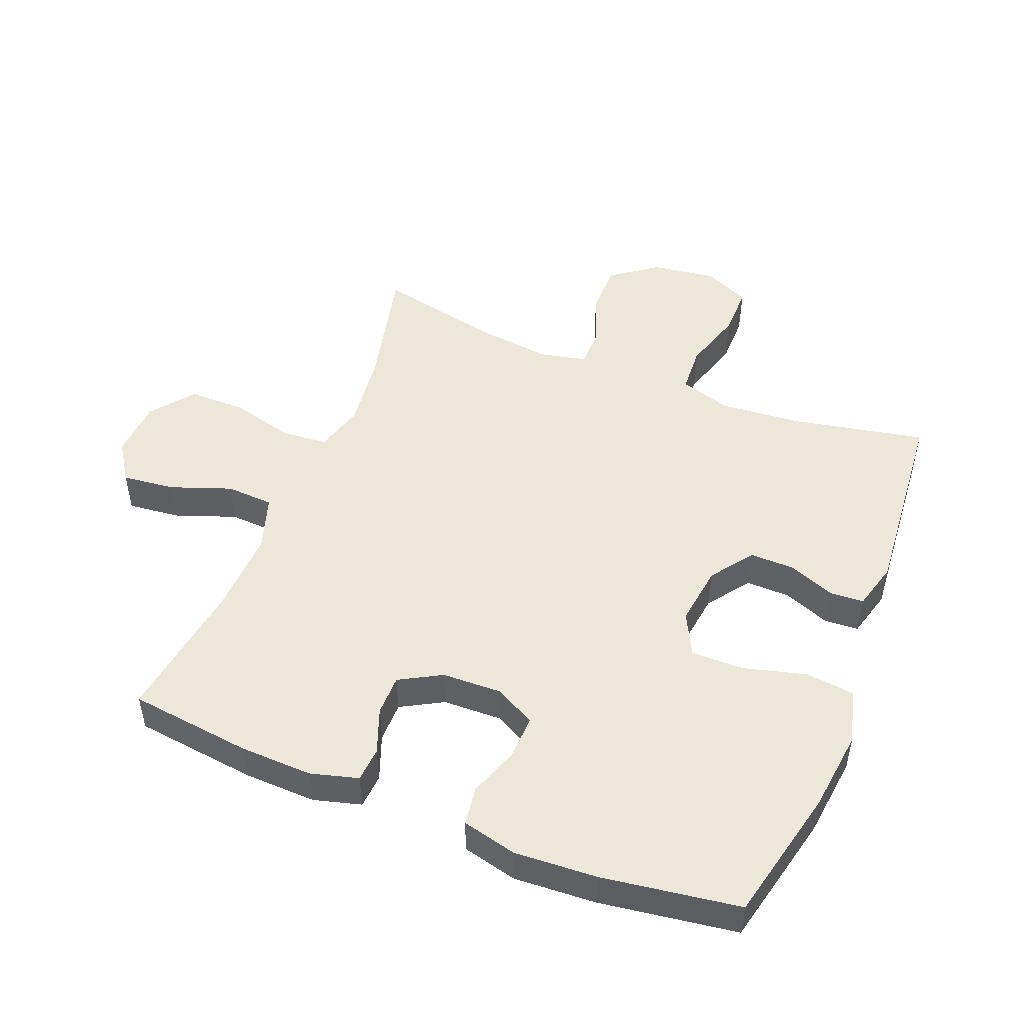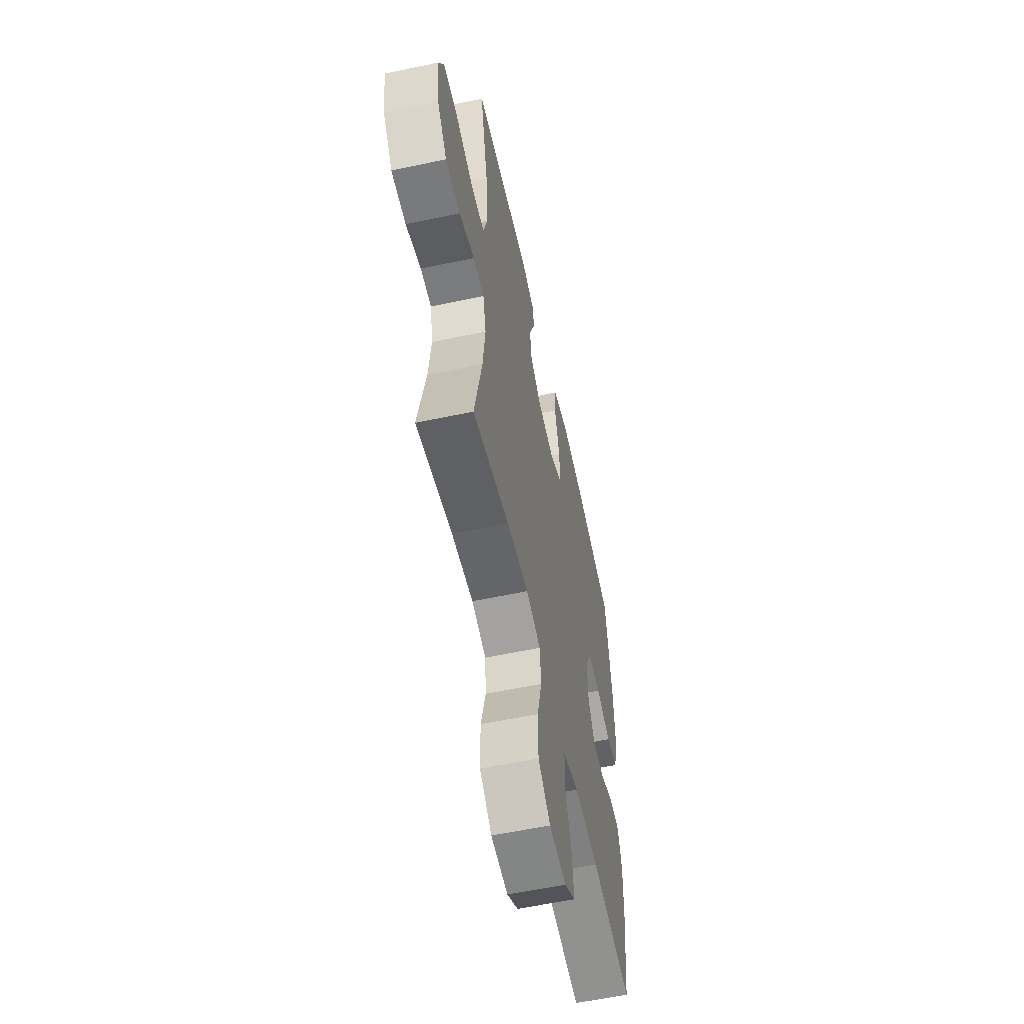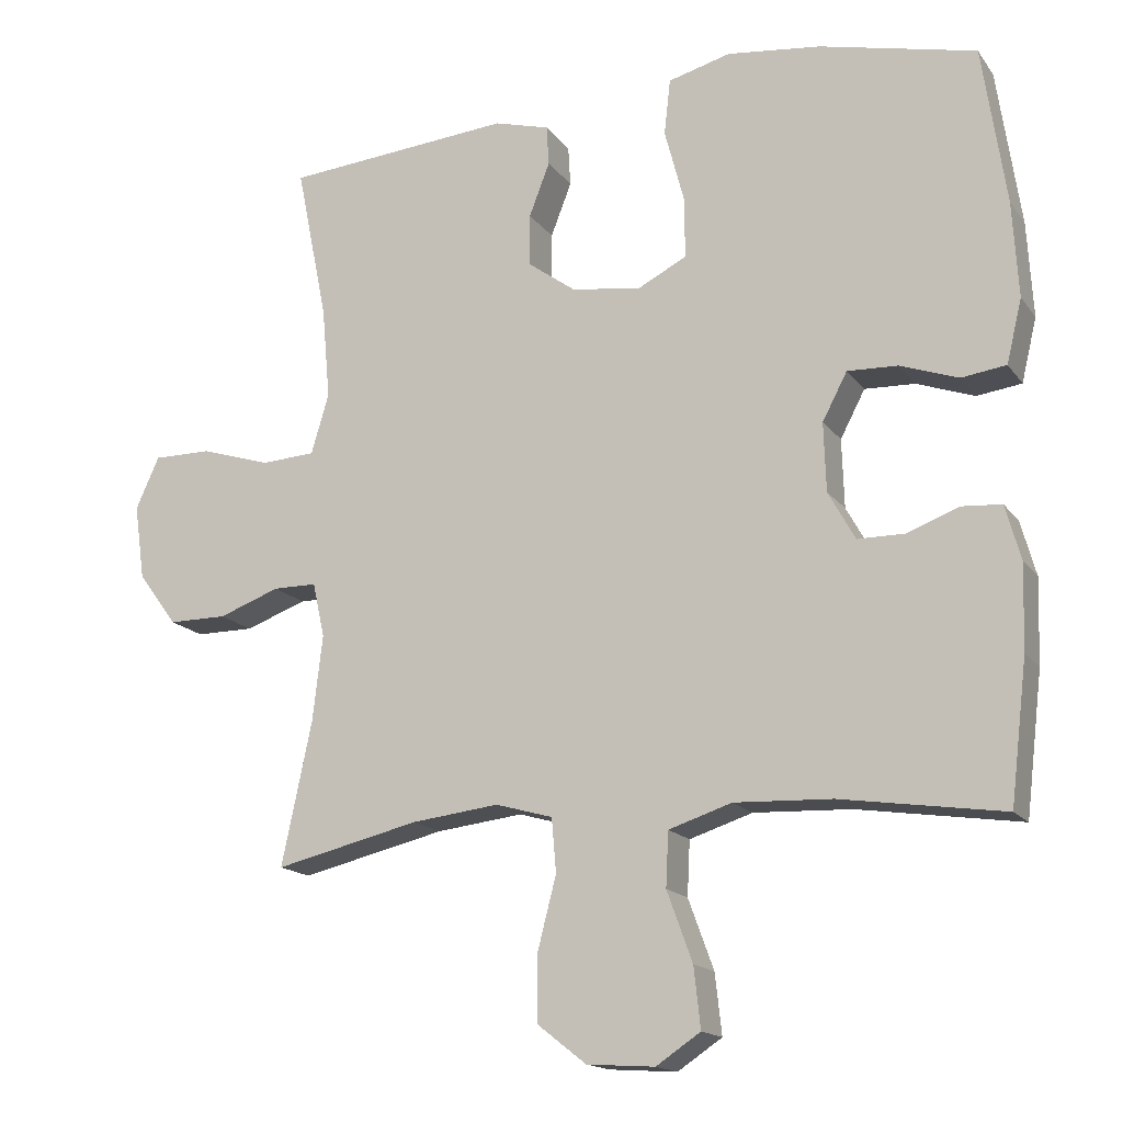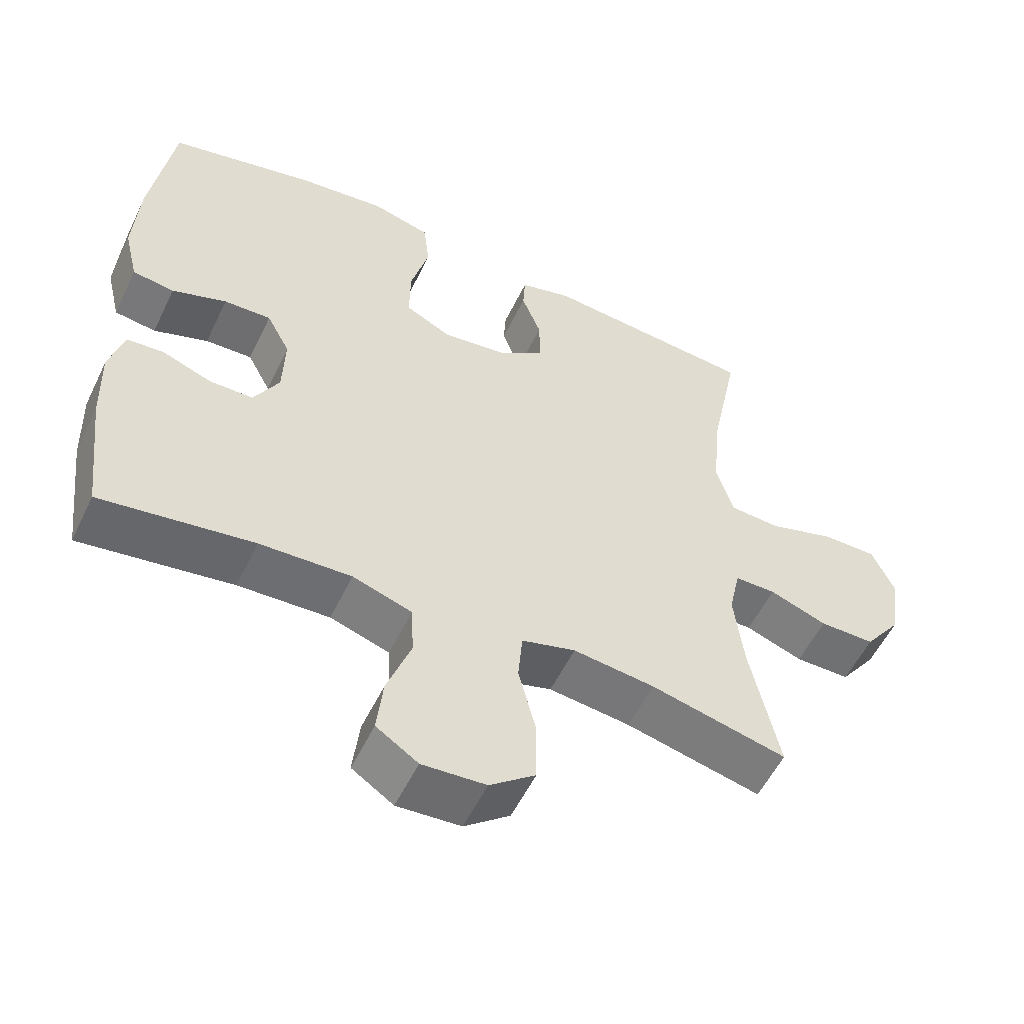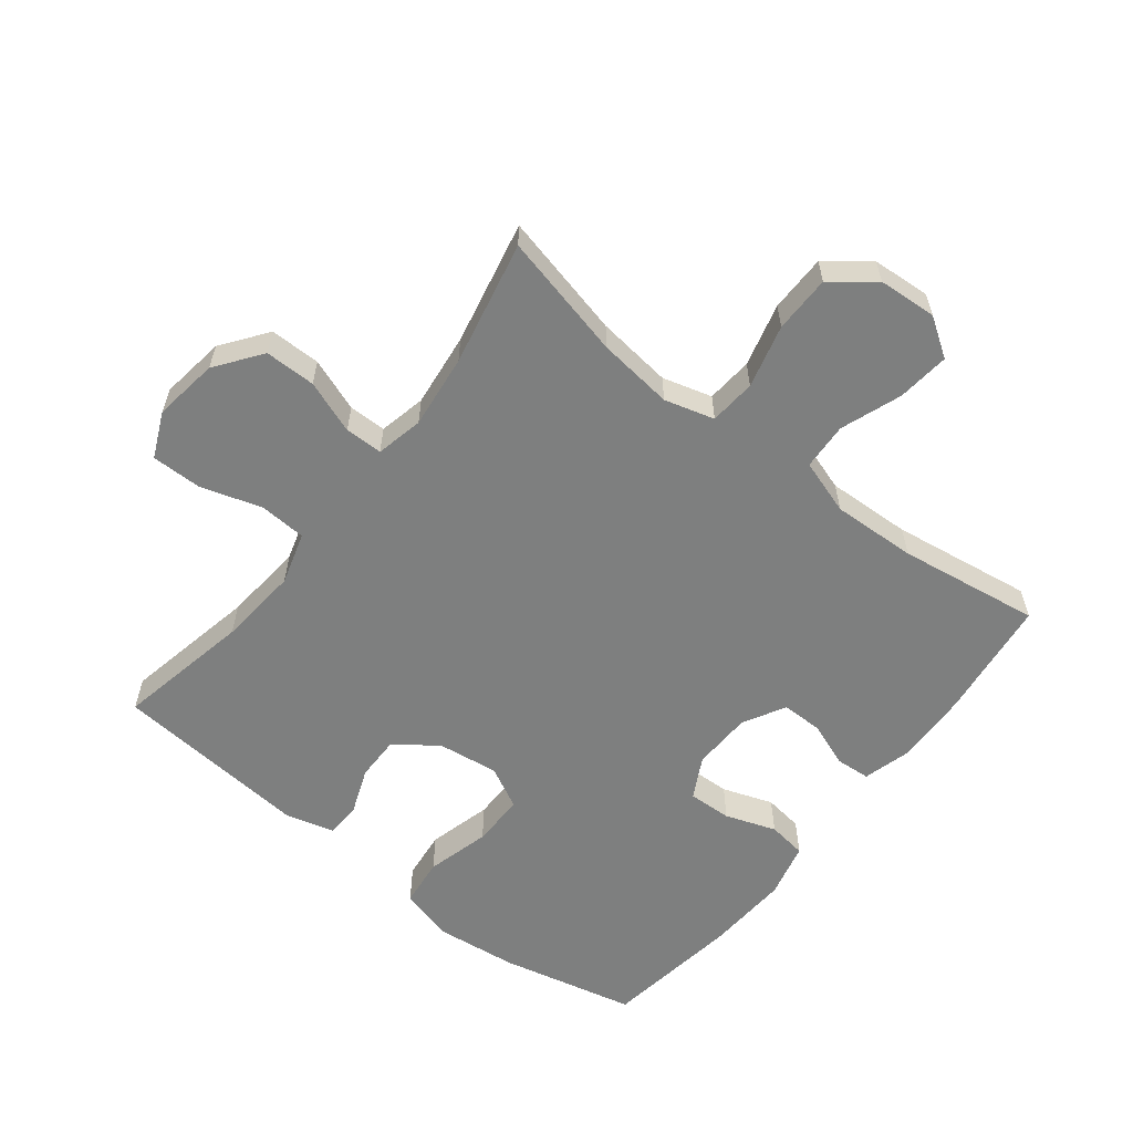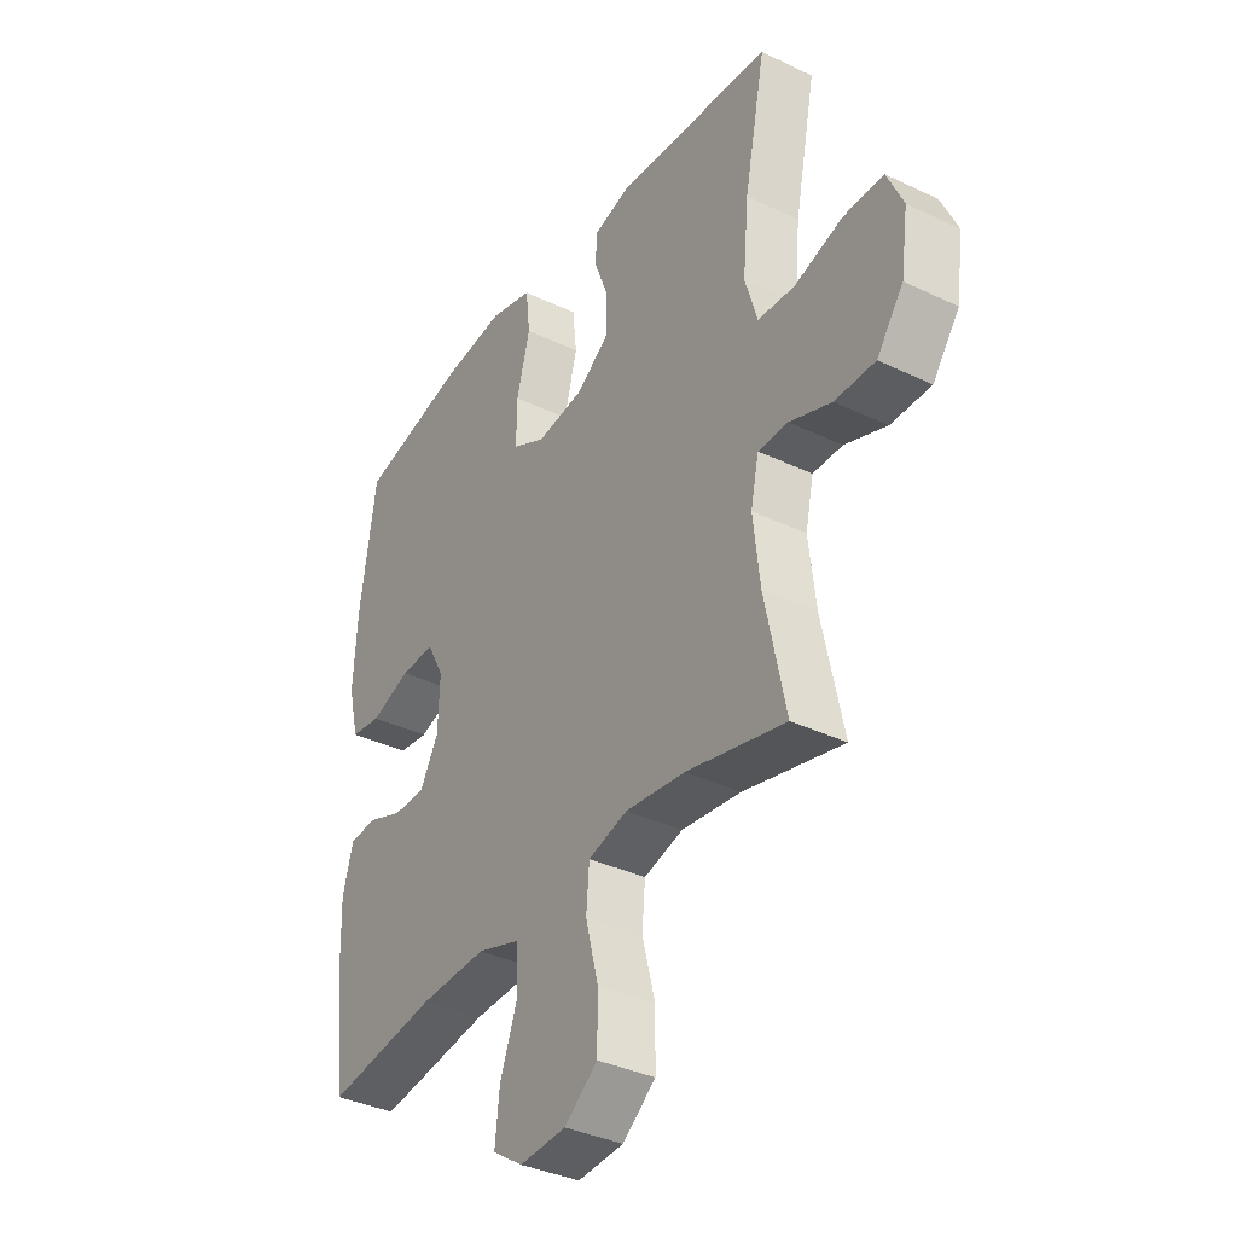
<metadata>
{"format":"obj","ext":"obj","renderer":"f3d","projection":"perspective","resolution":1024,"background":"white","views":[{"elev":49.7,"azim":-68.2,"up":"+Y"},{"elev":-57.9,"azim":102.4,"up":"+Z"},{"elev":-15.9,"azim":-156.3,"up":"+Z"},{"elev":-55.2,"azim":-25.5,"up":"+Z"},{"elev":-59.6,"azim":141.9,"up":"+Y"},{"elev":-36.2,"azim":57.9,"up":"+Z"}]}
</metadata>
<code>
o path6050
v 0.4335 0.0375 -0.2753
v 0.4198 0.0375 -0.158
v 0.4361 0.0375 -0.08314
v 0.4959 0.0375 -0.08273
v 0.5798 0.0375 -0.1135
v 0.6606 0.0375 -0.1134
v 0.7139 0.0375 -0.04123
v 0.7285 0.0375 0.06181
v 0.6961 0.0375 0.1336
v 0.6163 0.0375 0.1332
v 0.5199 0.0375 0.1033
v 0.4454 0.0375 0.1076
v 0.4209 0.0375 0.1902
v 0.4324 0.0375 0.3171
v 0.4751 0.0375 0.5292
v 0.1626 0.0375 0.5562
v 0.08684 0.0375 0.5355
v 0.08367 0.0375 0.4808
v 0.112 0.0375 0.4073
v 0.1127 0.0375 0.3366
v 0.04591 0.0375 0.2883
v -0.04974 0.0375 0.2755
v -0.1162 0.0375 0.3096
v -0.1154 0.0375 0.3932
v -0.08862 0.0375 0.4939
v -0.09714 0.0375 0.5706
v -0.1831 0.0375 0.5938
v -0.3122 0.0375 0.5787
v -0.5266 0.0375 0.5292
v -0.5589 0.0375 0.3113
v -0.5667 0.0375 0.1802
v -0.5457 0.0375 0.09298
v -0.4846 0.0375 0.08467
v -0.4047 0.0375 0.1128
v -0.3357 0.0375 0.1154
v -0.3016 0.0375 0.05072
v -0.3047 0.0375 -0.04371
v -0.3417 0.0375 -0.1103
v -0.406 0.0375 -0.1106
v -0.4774 0.0375 -0.08375
v -0.5321 0.0375 -0.08787
v -0.5531 0.0375 -0.1634
v -0.5496 0.0375 -0.2792
v -0.5266 0.0375 -0.4727
v -0.303 0.0375 -0.4396
v -0.1695 0.0375 -0.4339
v -0.08264 0.0375 -0.4621
v -0.07901 0.0375 -0.537
v -0.1141 0.0375 -0.6332
v -0.1233 0.0375 -0.716
v -0.06234 0.0375 -0.7567
v 0.03062 0.0375 -0.7504
v 0.09703 0.0375 -0.6984
v 0.09783 0.0375 -0.6075
v 0.07207 0.0375 -0.5075
v 0.07829 0.0375 -0.4338
v 0.157 0.0375 -0.4117
v 0.2763 0.0375 -0.4258
v 0.4751 0.0375 -0.4727
v 0.4335 -0.0375 -0.2753
v 0.4198 -0.0375 -0.158
v 0.4361 -0.0375 -0.08314
v 0.4959 -0.0375 -0.08273
v 0.5798 -0.0375 -0.1135
v 0.6606 -0.0375 -0.1134
v 0.7139 -0.0375 -0.04123
v 0.7285 -0.0375 0.06181
v 0.6961 -0.0375 0.1336
v 0.6163 -0.0375 0.1332
v 0.5199 -0.0375 0.1033
v 0.4454 -0.0375 0.1076
v 0.4209 -0.0375 0.1902
v 0.4324 -0.0375 0.3171
v 0.4751 -0.0375 0.5292
v 0.1626 -0.0375 0.5562
v 0.08684 -0.0375 0.5355
v 0.08367 -0.0375 0.4808
v 0.112 -0.0375 0.4073
v 0.1127 -0.0375 0.3366
v 0.04591 -0.0375 0.2883
v -0.04974 -0.0375 0.2755
v -0.1162 -0.0375 0.3096
v -0.1154 -0.0375 0.3932
v -0.08862 -0.0375 0.4939
v -0.09714 -0.0375 0.5706
v -0.1831 -0.0375 0.5938
v -0.3122 -0.0375 0.5787
v -0.5266 -0.0375 0.5292
v -0.5589 -0.0375 0.3113
v -0.5667 -0.0375 0.1802
v -0.5457 -0.0375 0.09298
v -0.4846 -0.0375 0.08467
v -0.4047 -0.0375 0.1128
v -0.3357 -0.0375 0.1154
v -0.3016 -0.0375 0.05072
v -0.3047 -0.0375 -0.04371
v -0.3417 -0.0375 -0.1103
v -0.406 -0.0375 -0.1106
v -0.4774 -0.0375 -0.08375
v -0.5321 -0.0375 -0.08787
v -0.5531 -0.0375 -0.1634
v -0.5496 -0.0375 -0.2792
v -0.5266 -0.0375 -0.4727
v -0.303 -0.0375 -0.4396
v -0.1695 -0.0375 -0.4339
v -0.08264 -0.0375 -0.4621
v -0.07901 -0.0375 -0.537
v -0.1141 -0.0375 -0.6332
v -0.1233 -0.0375 -0.716
v -0.06234 -0.0375 -0.7567
v 0.03062 -0.0375 -0.7504
v 0.09703 -0.0375 -0.6984
v 0.09783 -0.0375 -0.6075
v 0.07207 -0.0375 -0.5075
v 0.07829 -0.0375 -0.4338
v 0.157 -0.0375 -0.4117
v 0.2763 -0.0375 -0.4258
v 0.4751 -0.0375 -0.4727
v 0.7139 0.0375 -0.04123
v 0.7285 0.0375 0.06181
v 0.6961 0.0375 0.1336
v 0.6961 0.0375 0.1336
v 0.6606 0.0375 -0.1134
v 0.6163 0.0375 0.1332
v 0.5798 0.0375 -0.1135
v 0.5199 0.0375 0.1033
v 0.4959 0.0375 -0.08273
v 0.4454 0.0375 0.1076
v 0.4454 0.0375 0.1076
v 0.4361 0.0375 -0.08314
v 0.4361 0.0375 -0.08314
v 0.4751 0.0375 -0.4727
v 0.4751 0.0375 -0.4727
v 0.4335 0.0375 -0.2753
v 0.4324 0.0375 0.3171
v 0.4751 0.0375 0.5292
v 0.4751 0.0375 0.5292
v 0.4209 0.0375 0.1902
v 0.4198 0.0375 -0.158
v 0.2763 0.0375 -0.4258
v 0.1626 0.0375 0.5562
v 0.157 0.0375 -0.4117
v 0.08684 0.0375 0.5355
v 0.08684 0.0375 0.5355
v 0.07829 0.0375 -0.4338
v 0.07829 0.0375 -0.4338
v 0.112 0.0375 0.4073
v 0.1127 0.0375 0.3366
v 0.04591 0.0375 0.2883
v 0.08367 0.0375 0.4808
v 0.09703 0.0375 -0.6984
v 0.09783 0.0375 -0.6075
v 0.07207 0.0375 -0.5075
v 0.03062 0.0375 -0.7504
v -0.04974 0.0375 0.2755
v -0.06234 0.0375 -0.7567
v -0.1162 0.0375 0.3096
v -0.1162 0.0375 0.3096
v -0.1233 0.0375 -0.716
v -0.1233 0.0375 -0.716
v -0.1141 0.0375 -0.6332
v -0.07901 0.0375 -0.537
v -0.08264 0.0375 -0.4621
v -0.08264 0.0375 -0.4621
v -0.1695 0.0375 -0.4339
v -0.1154 0.0375 0.3932
v -0.08862 0.0375 0.4939
v -0.09714 0.0375 0.5706
v -0.09714 0.0375 0.5706
v -0.1831 0.0375 0.5938
v -0.303 0.0375 -0.4396
v -0.3122 0.0375 0.5787
v -0.3016 0.0375 0.05072
v -0.3047 0.0375 -0.04371
v -0.3357 0.0375 0.1154
v -0.3357 0.0375 0.1154
v -0.3417 0.0375 -0.1103
v -0.3417 0.0375 -0.1103
v -0.4047 0.0375 0.1128
v -0.406 0.0375 -0.1106
v -0.4846 0.0375 0.08467
v -0.4774 0.0375 -0.08375
v -0.5266 0.0375 -0.4727
v -0.5266 0.0375 -0.4727
v -0.5321 0.0375 -0.08787
v -0.5321 0.0375 -0.08787
v -0.5457 0.0375 0.09298
v -0.5457 0.0375 0.09298
v -0.5266 0.0375 0.5292
v -0.5266 0.0375 0.5292
v -0.5531 0.0375 -0.1634
v -0.5496 0.0375 -0.2792
v -0.5589 0.0375 0.3113
v -0.5667 0.0375 0.1802
v 0.7139 -0.0375 -0.04123
v 0.7285 -0.0375 0.06181
v 0.6961 -0.0375 0.1336
v 0.6961 -0.0375 0.1336
v 0.6606 -0.0375 -0.1134
v 0.6163 -0.0375 0.1332
v 0.5798 -0.0375 -0.1135
v 0.5199 -0.0375 0.1033
v 0.4959 -0.0375 -0.08273
v 0.4454 -0.0375 0.1076
v 0.4454 -0.0375 0.1076
v 0.4361 -0.0375 -0.08314
v 0.4361 -0.0375 -0.08314
v 0.4751 -0.0375 -0.4727
v 0.4751 -0.0375 -0.4727
v 0.4335 -0.0375 -0.2753
v 0.4324 -0.0375 0.3171
v 0.4751 -0.0375 0.5292
v 0.4751 -0.0375 0.5292
v 0.4209 -0.0375 0.1902
v 0.4198 -0.0375 -0.158
v 0.2763 -0.0375 -0.4258
v 0.1626 -0.0375 0.5562
v 0.157 -0.0375 -0.4117
v 0.08684 -0.0375 0.5355
v 0.08684 -0.0375 0.5355
v 0.07829 -0.0375 -0.4338
v 0.07829 -0.0375 -0.4338
v 0.112 -0.0375 0.4073
v 0.1127 -0.0375 0.3366
v 0.04591 -0.0375 0.2883
v 0.08367 -0.0375 0.4808
v 0.09703 -0.0375 -0.6984
v 0.09783 -0.0375 -0.6075
v 0.07207 -0.0375 -0.5075
v 0.03062 -0.0375 -0.7504
v -0.04974 -0.0375 0.2755
v -0.06234 -0.0375 -0.7567
v -0.1162 -0.0375 0.3096
v -0.1162 -0.0375 0.3096
v -0.1233 -0.0375 -0.716
v -0.1233 -0.0375 -0.716
v -0.1141 -0.0375 -0.6332
v -0.07901 -0.0375 -0.537
v -0.08264 -0.0375 -0.4621
v -0.08264 -0.0375 -0.4621
v -0.1695 -0.0375 -0.4339
v -0.1154 -0.0375 0.3932
v -0.08862 -0.0375 0.4939
v -0.09714 -0.0375 0.5706
v -0.09714 -0.0375 0.5706
v -0.1831 -0.0375 0.5938
v -0.303 -0.0375 -0.4396
v -0.3122 -0.0375 0.5787
v -0.3016 -0.0375 0.05072
v -0.3047 -0.0375 -0.04371
v -0.3357 -0.0375 0.1154
v -0.3357 -0.0375 0.1154
v -0.3417 -0.0375 -0.1103
v -0.3417 -0.0375 -0.1103
v -0.4047 -0.0375 0.1128
v -0.406 -0.0375 -0.1106
v -0.4846 -0.0375 0.08467
v -0.4774 -0.0375 -0.08375
v -0.5266 -0.0375 -0.4727
v -0.5266 -0.0375 -0.4727
v -0.5321 -0.0375 -0.08787
v -0.5321 -0.0375 -0.08787
v -0.5457 -0.0375 0.09298
v -0.5457 -0.0375 0.09298
v -0.5266 -0.0375 0.5292
v -0.5266 -0.0375 0.5292
v -0.5531 -0.0375 -0.1634
v -0.5496 -0.0375 -0.2792
v -0.5589 -0.0375 0.3113
v -0.5667 -0.0375 0.1802
f 237 230 228
f 199 195 201
f 267 258 261
f 246 243 244
f 211 224 214
f 251 269 255
f 204 203 202
f 241 250 253
f 246 242 243
f 249 233 251
f 239 221 241
f 196 200 195
f 259 247 268
f 255 270 257
f 223 217 226
f 269 233 242
f 200 196 197
f 229 238 228
f 248 242 246
f 269 248 265
f 231 233 249
f 251 233 269
f 221 218 250
f 195 200 202
f 255 269 270
f 217 211 212
f 238 229 239
f 232 230 237
f 250 231 249
f 237 228 238
f 217 223 211
f 203 204 206
f 241 221 250
f 226 217 219
f 223 224 211
f 235 232 237
f 257 270 263
f 218 225 250
f 206 204 225
f 250 225 231
f 195 202 201
f 225 214 224
f 206 225 215
f 216 215 218
f 247 256 268
f 221 239 229
f 210 216 208
f 268 256 267
f 216 210 215
f 215 225 218
f 201 202 203
f 269 242 248
f 241 253 247
f 204 214 225
f 267 256 258
f 247 253 256
f 227 228 230
f 7 8 67 66
f 8 122 198 67
f 6 7 66 65
f 9 10 69 68
f 5 6 65 64
f 10 11 70 69
f 4 5 64 63
f 11 129 205 70
f 131 4 63 207
f 133 1 60 209
f 14 137 213 73
f 12 13 72 71
f 2 3 62 61
f 1 2 61 60
f 13 14 73 72
f 58 59 118 117
f 15 16 75 74
f 57 58 117 116
f 16 144 220 75
f 146 57 116 222
f 19 20 79 78
f 20 21 80 79
f 18 19 78 77
f 17 18 77 76
f 53 54 113 112
f 54 55 114 113
f 52 53 112 111
f 55 56 115 114
f 21 22 81 80
f 51 52 111 110
f 22 158 234 81
f 160 51 110 236
f 49 50 109 108
f 48 49 108 107
f 164 48 107 240
f 46 47 106 105
f 24 25 84 83
f 25 169 245 84
f 26 27 86 85
f 23 24 83 82
f 45 46 105 104
f 27 28 87 86
f 36 37 96 95
f 176 36 95 252
f 37 178 254 96
f 34 35 94 93
f 38 39 98 97
f 33 34 93 92
f 39 40 99 98
f 184 45 104 260
f 40 186 262 99
f 188 33 92 264
f 28 190 266 87
f 41 42 101 100
f 43 44 103 102
f 42 43 102 101
f 29 30 89 88
f 31 32 91 90
f 30 31 90 89
f 161 152 154
f 123 125 119
f 191 185 182
f 170 168 167
f 135 138 148
f 175 179 193
f 128 126 127
f 165 177 174
f 170 167 166
f 173 175 157
f 163 165 145
f 120 119 124
f 183 192 171
f 179 181 194
f 147 150 141
f 193 166 157
f 124 121 120
f 153 152 162
f 172 170 166
f 193 189 172
f 155 173 157
f 175 193 157
f 145 174 142
f 119 126 124
f 179 194 193
f 141 136 135
f 162 163 153
f 156 161 154
f 174 173 155
f 161 162 152
f 141 135 147
f 127 130 128
f 165 174 145
f 150 143 141
f 147 135 148
f 159 161 156
f 181 187 194
f 142 174 149
f 130 149 128
f 174 155 149
f 119 125 126
f 149 148 138
f 130 139 149
f 140 142 139
f 171 192 180
f 145 153 163
f 134 132 140
f 192 191 180
f 140 139 134
f 139 142 149
f 125 127 126
f 193 172 166
f 165 171 177
f 128 149 138
f 191 182 180
f 171 180 177
f 151 154 152

</code>
